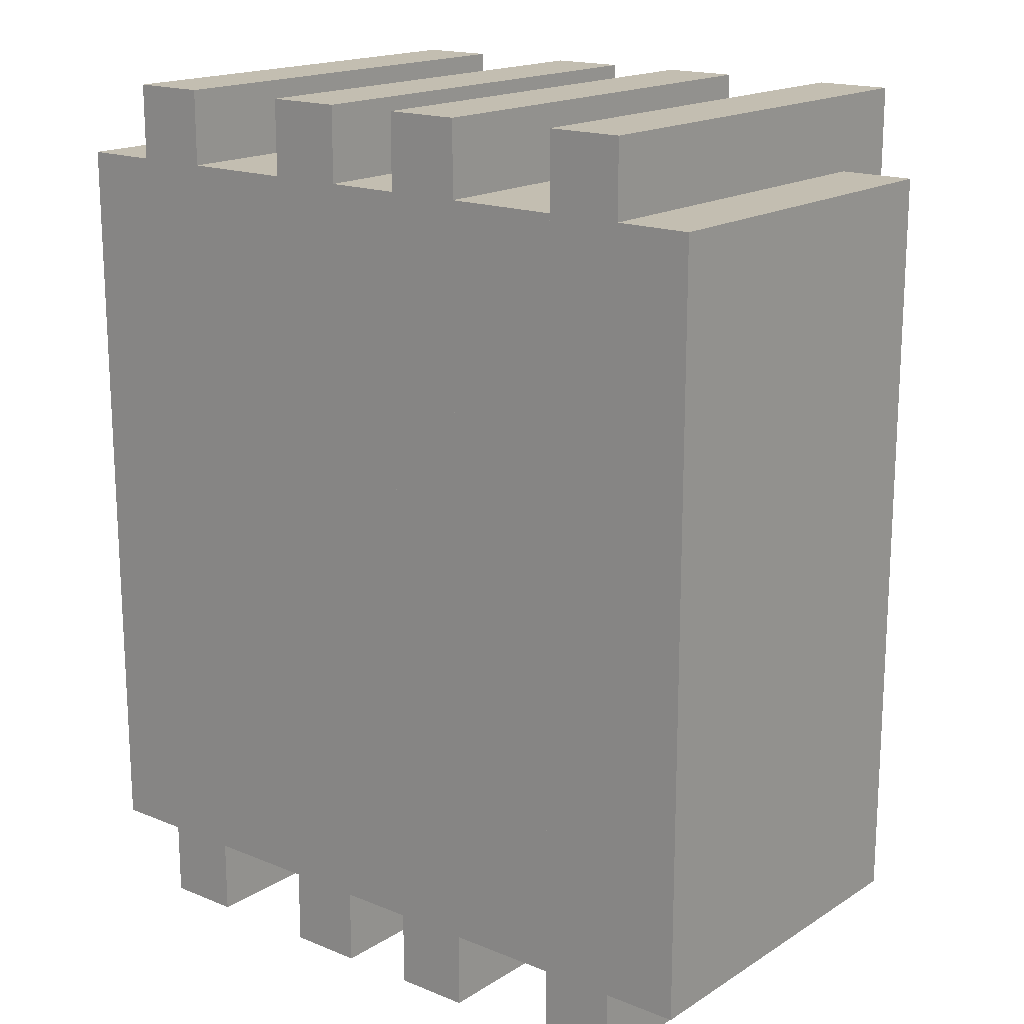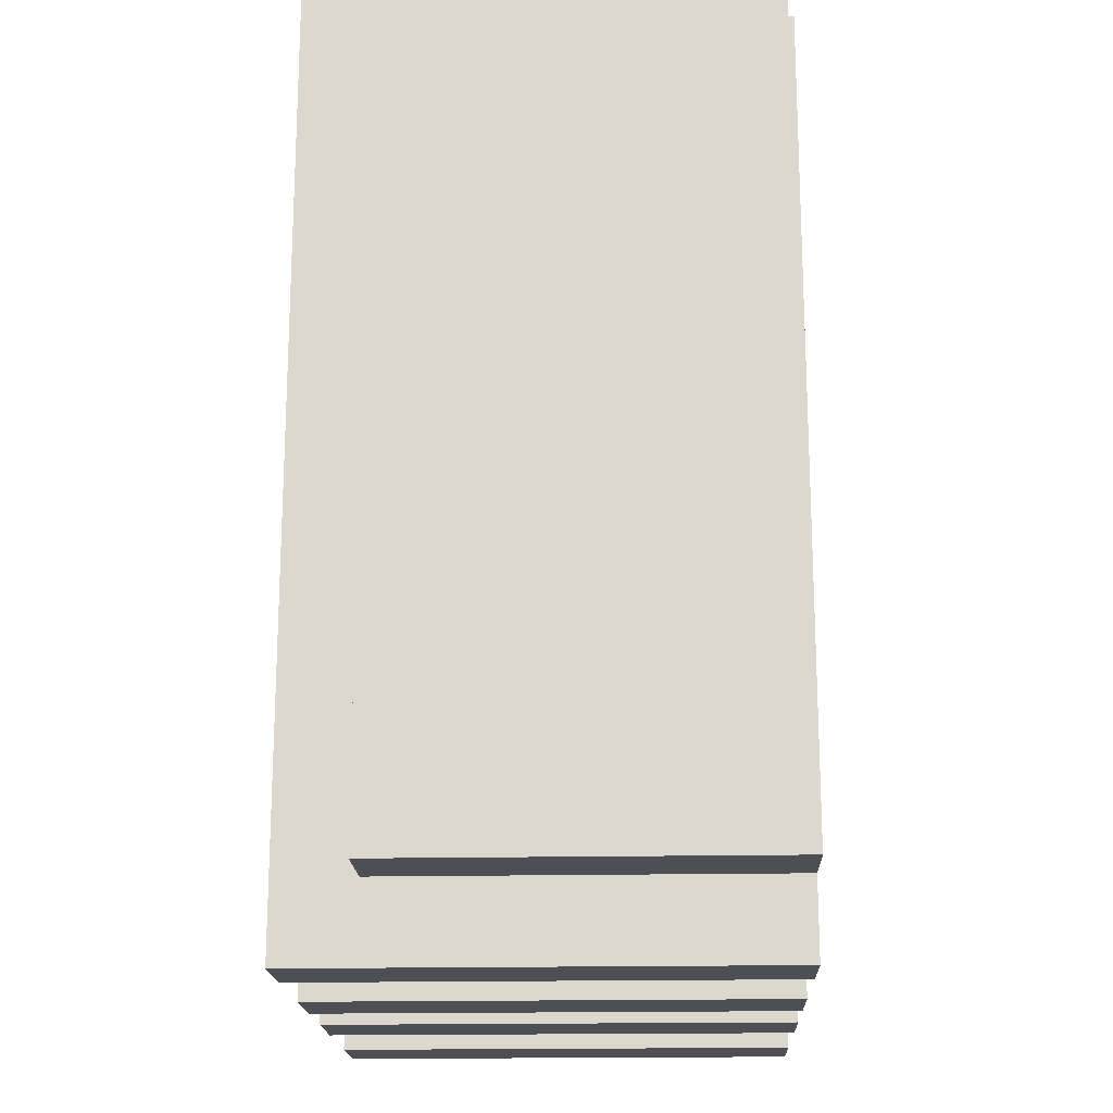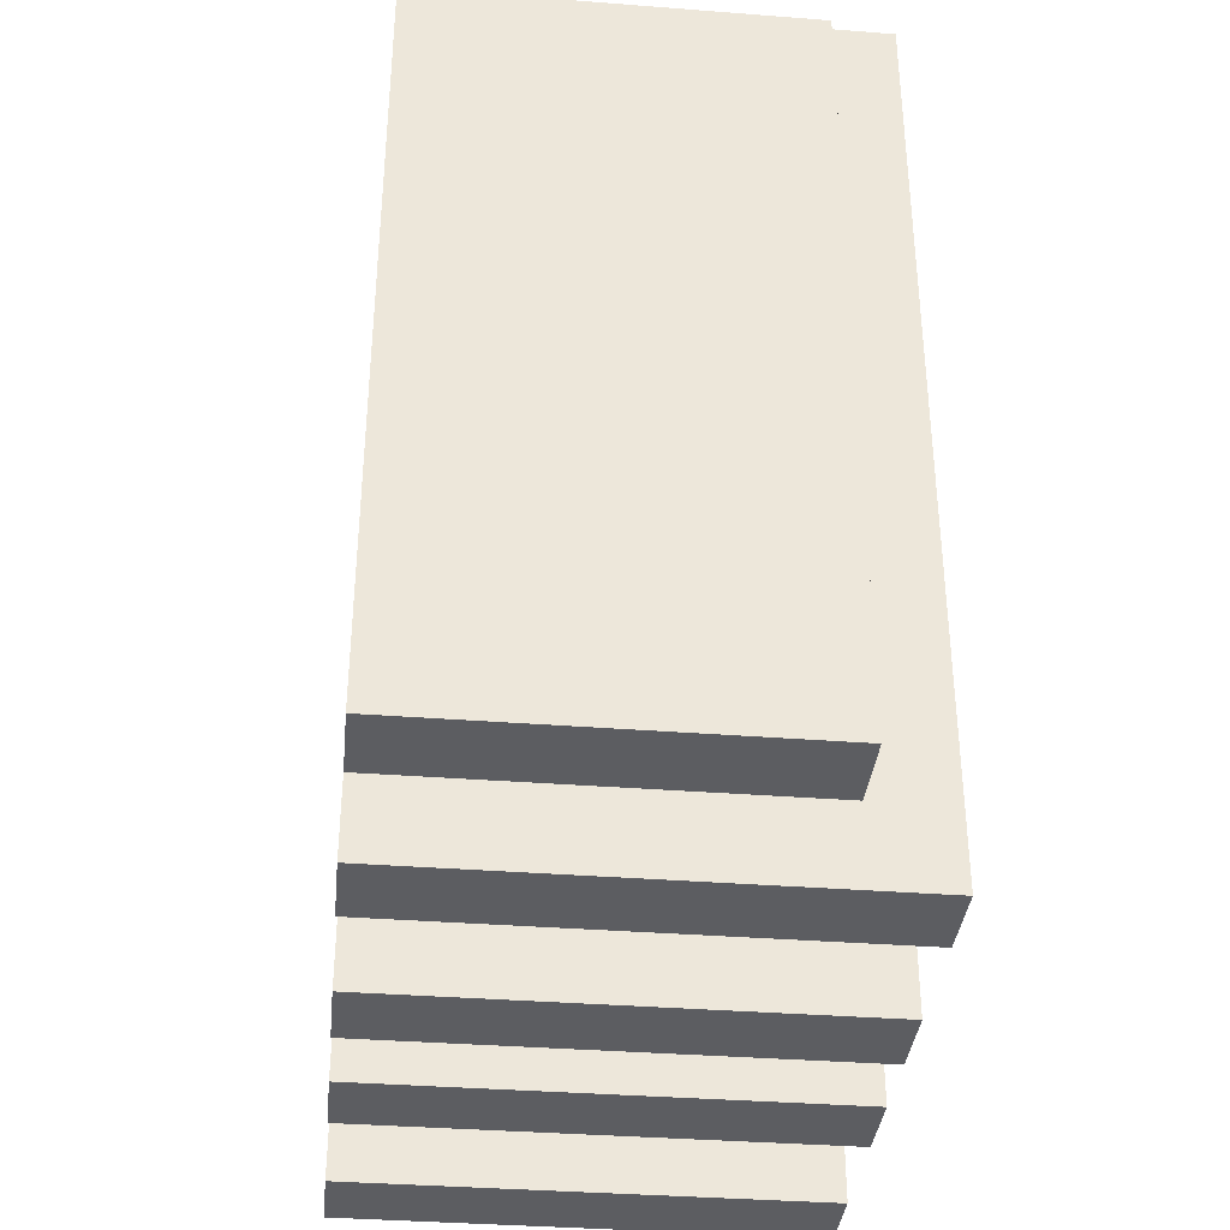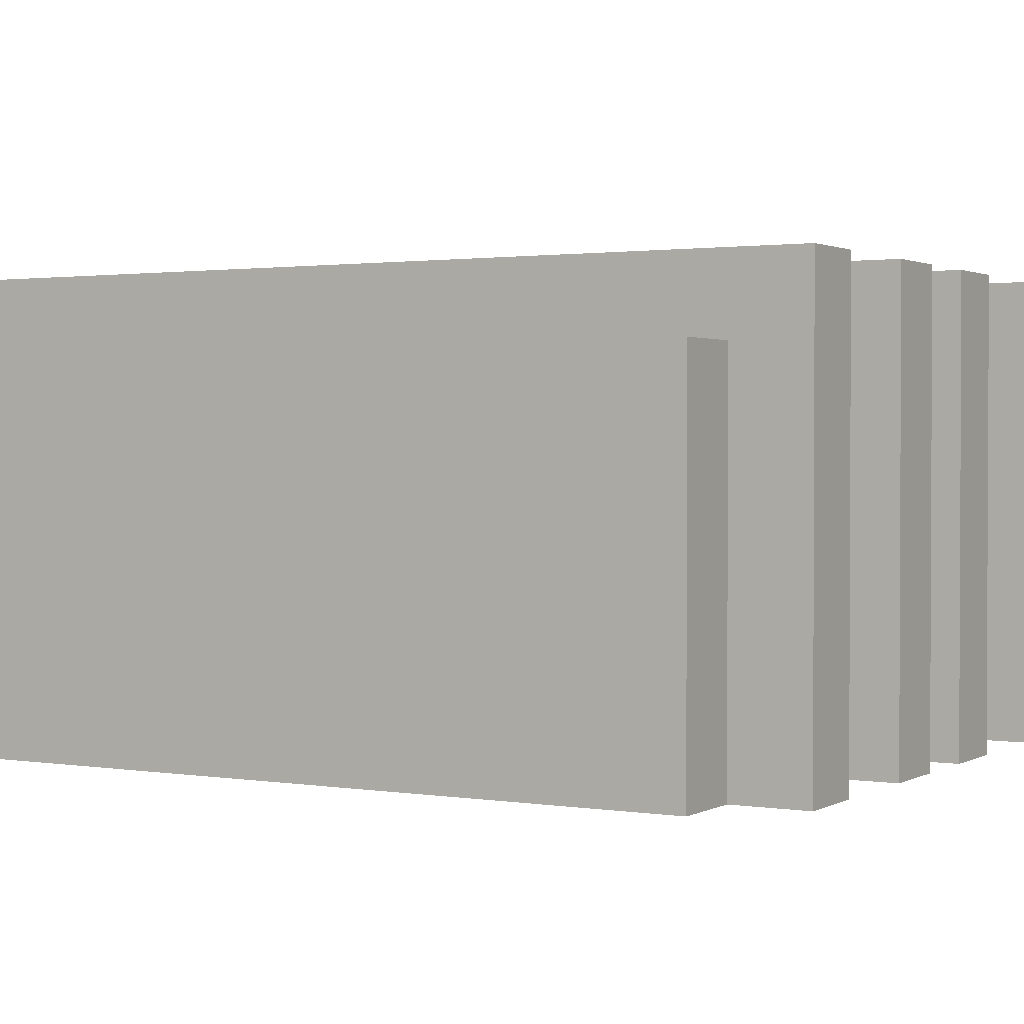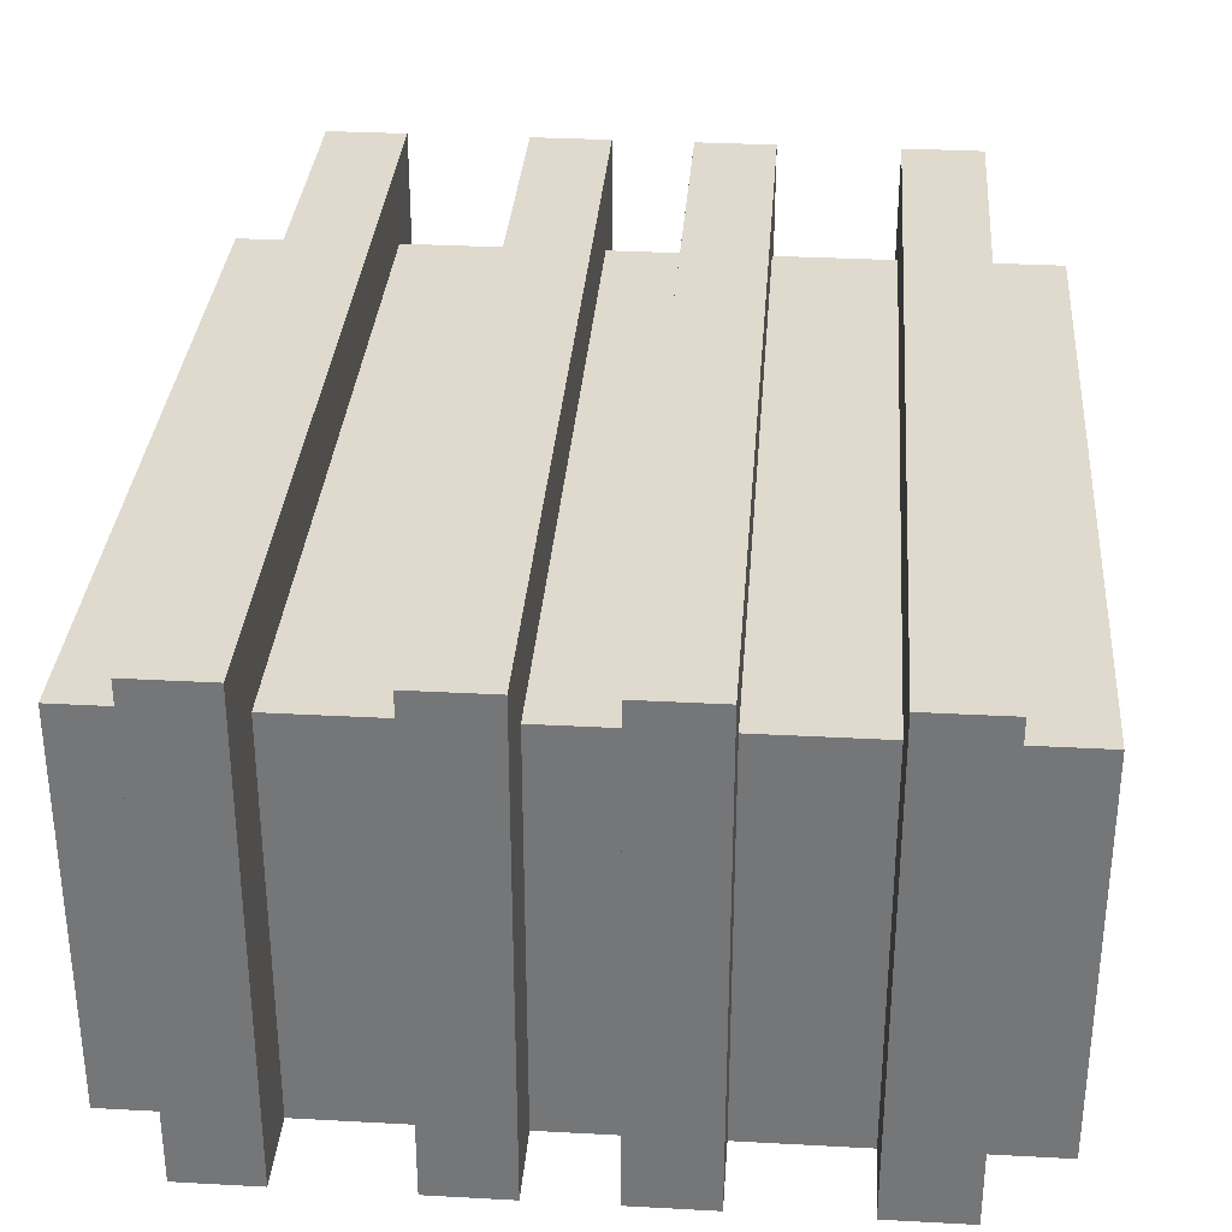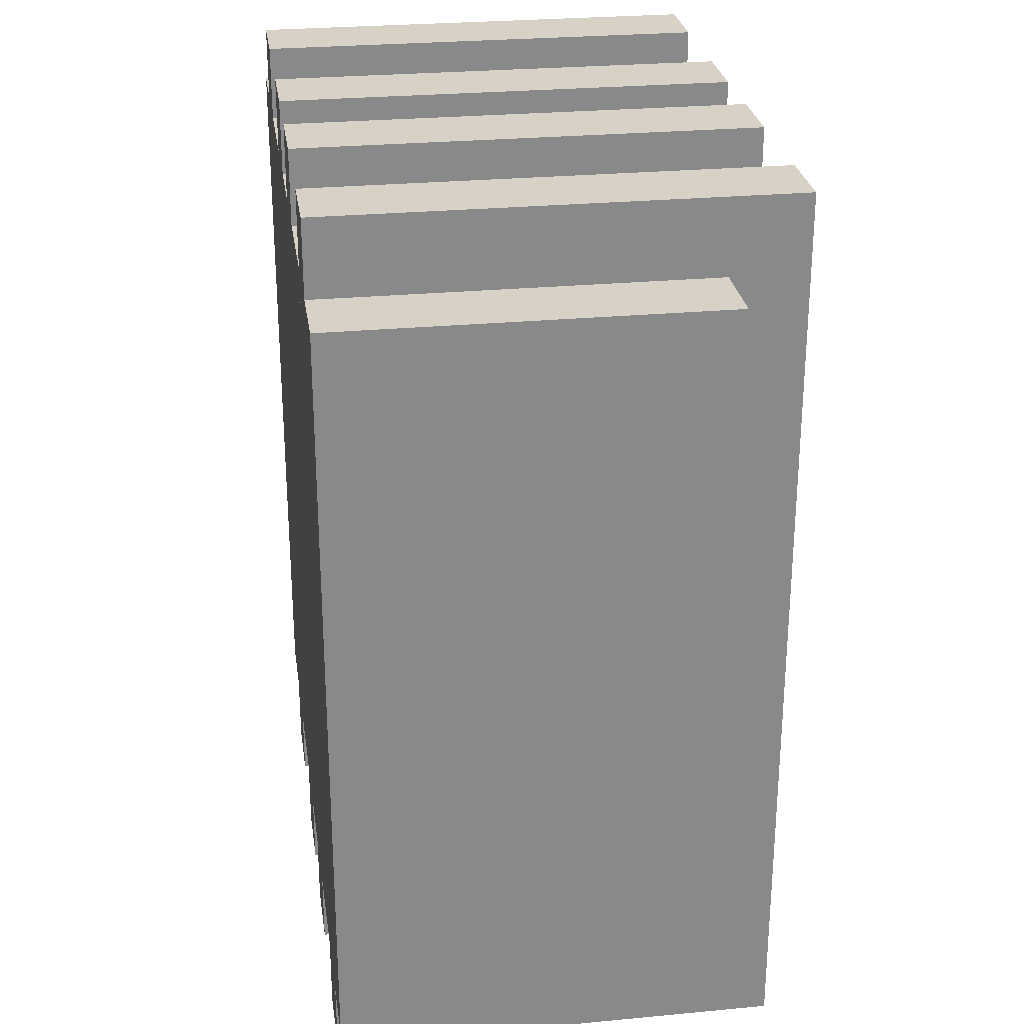
<metadata>
{"format":"obj","ext":"obj","renderer":"f3d","projection":"perspective","resolution":1024,"background":"white","views":[{"elev":17.2,"azim":39.0,"up":"+Z"},{"elev":-18.4,"azim":-87.7,"up":"+Z"},{"elev":-36.3,"azim":84.2,"up":"+Z"},{"elev":1.5,"azim":-59.9,"up":"+Y"},{"elev":32.7,"azim":-175.7,"up":"+Y"},{"elev":27.2,"azim":81.7,"up":"+Z"}]}
</metadata>
<code>
o Cube.004_Cube.003
v 3 -6 6
v 3 0 6
v 3 -6 -6
v 3 0 -6
v 4 -6 6
v 4 0 6
v 4 -6 -6
v 4 0 -6
f 1 2 4 3
f 3 4 8 7
f 7 8 6 5
f 5 6 2 1
f 3 7 5 1
f 8 4 2 6
o Cube.003_Cube
v -5 -6 5
v -5 -1 5
v -5 -6 -5
v -5 -1 -5
v 5 -6 5
v 5 -1 5
v 5 -6 -5
v 5 -1 -5
f 9 10 12 11
f 11 12 16 15
f 15 16 14 13
f 13 14 10 9
f 11 15 13 9
f 16 12 10 14
o Cube.006_Cube.004
v -4 -6 6
v -4 0 6
v -4 -6 -6
v -4 0 -6
v -3 -6 6
v -3 0 6
v -3 -6 -6
v -3 0 -6
f 17 18 20 19
f 19 20 24 23
f 23 24 22 21
f 21 22 18 17
f 19 23 21 17
f 24 20 18 22
o Cube.007_Cube.005
v 0.5 -6 6
v 0.5 0 6
v 0.5 -6 -6
v 0.5 0 -6
v 1.5 -6 6
v 1.5 0 6
v 1.5 -6 -6
v 1.5 0 -6
f 25 26 28 27
f 27 28 32 31
f 31 32 30 29
f 29 30 26 25
f 27 31 29 25
f 32 28 26 30
o Cube.008
v -1.5 -6 6
v -1.5 0 6
v -1.5 -6 -6
v -1.5 0 -6
v -0.5 -6 6
v -0.5 0 6
v -0.5 -6 -6
v -0.5 0 -6
f 33 34 36 35
f 35 36 40 39
f 39 40 38 37
f 37 38 34 33
f 35 39 37 33
f 40 36 34 38

</code>
